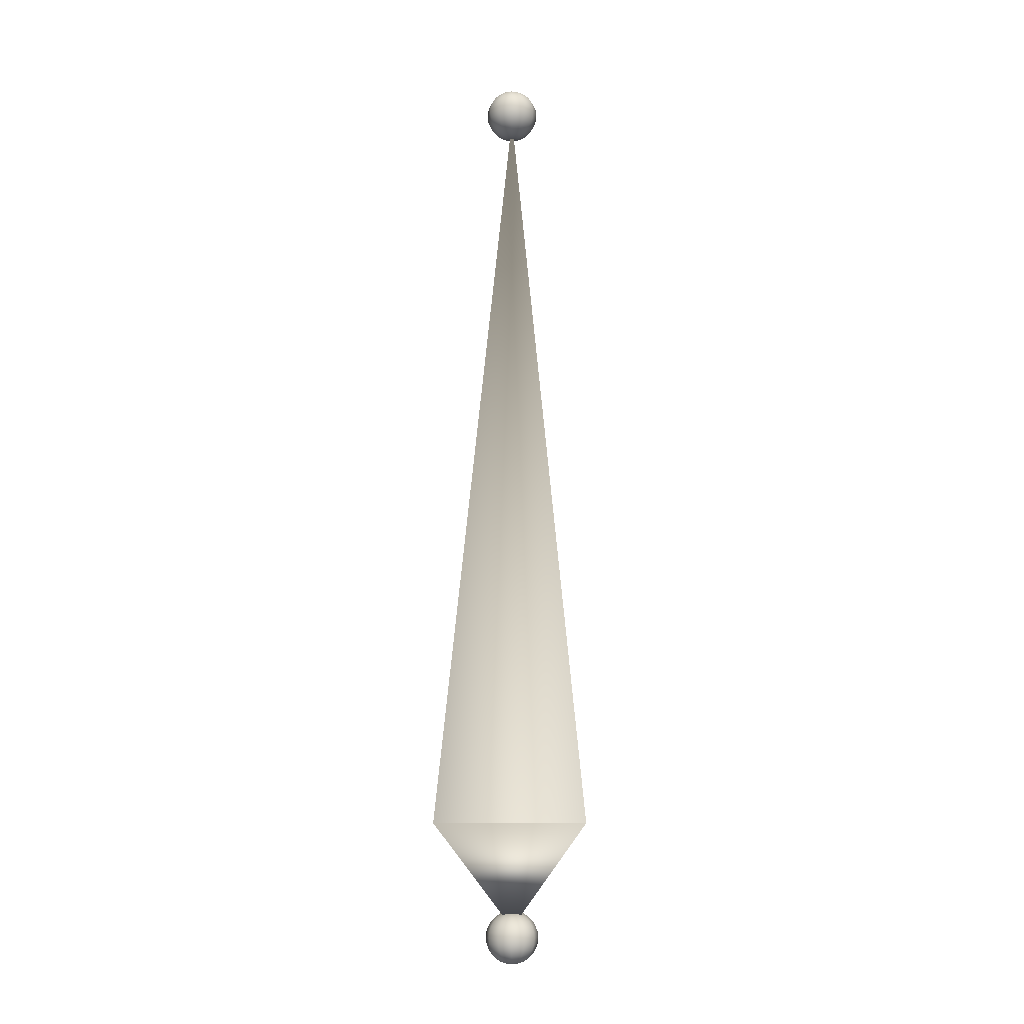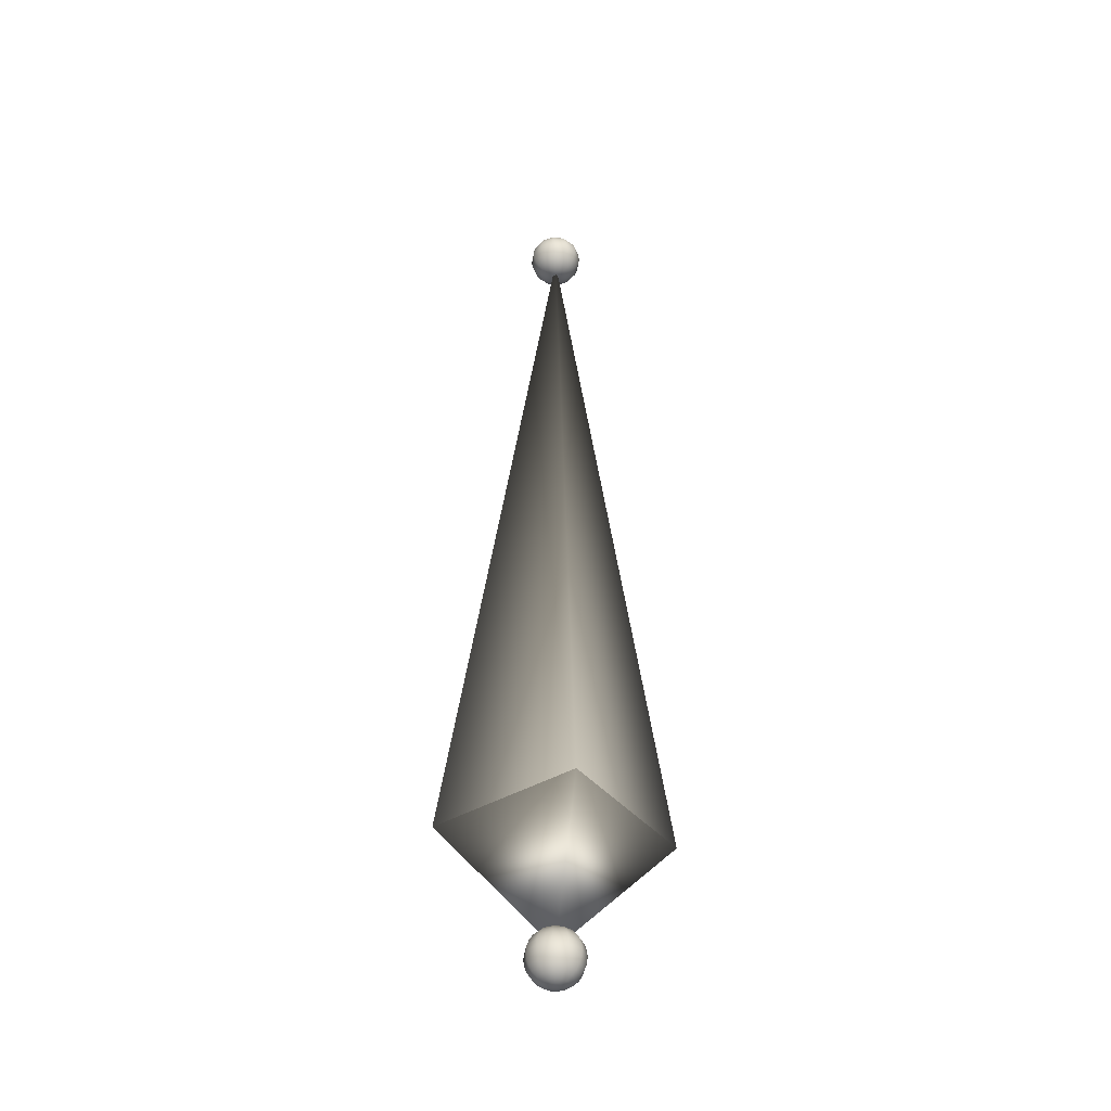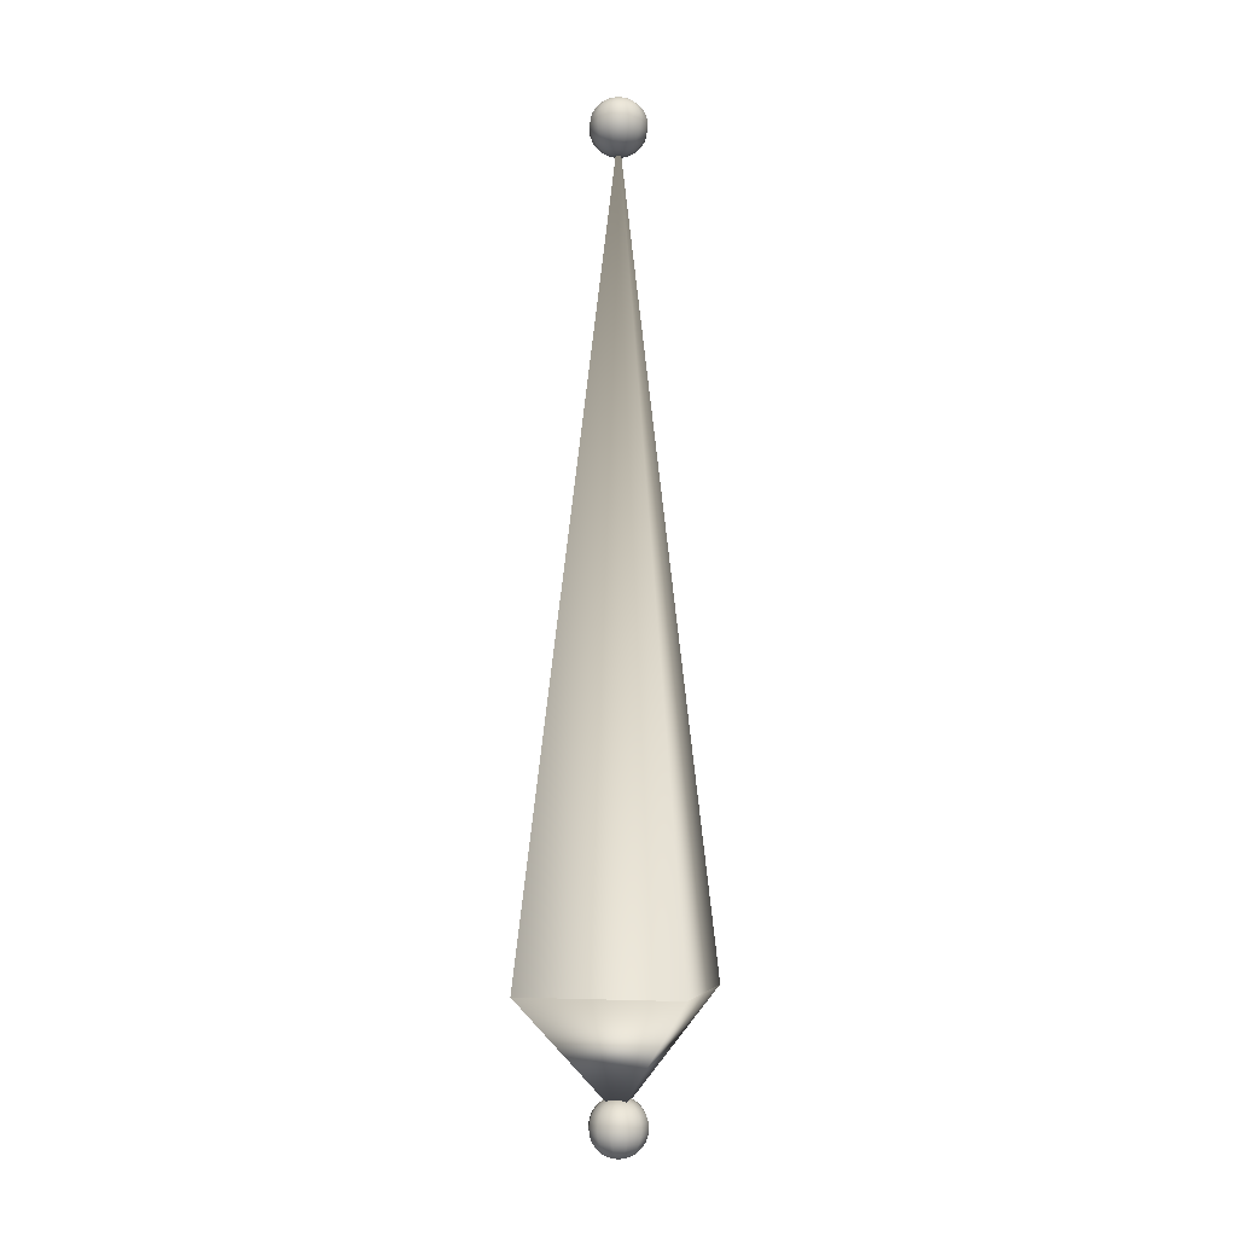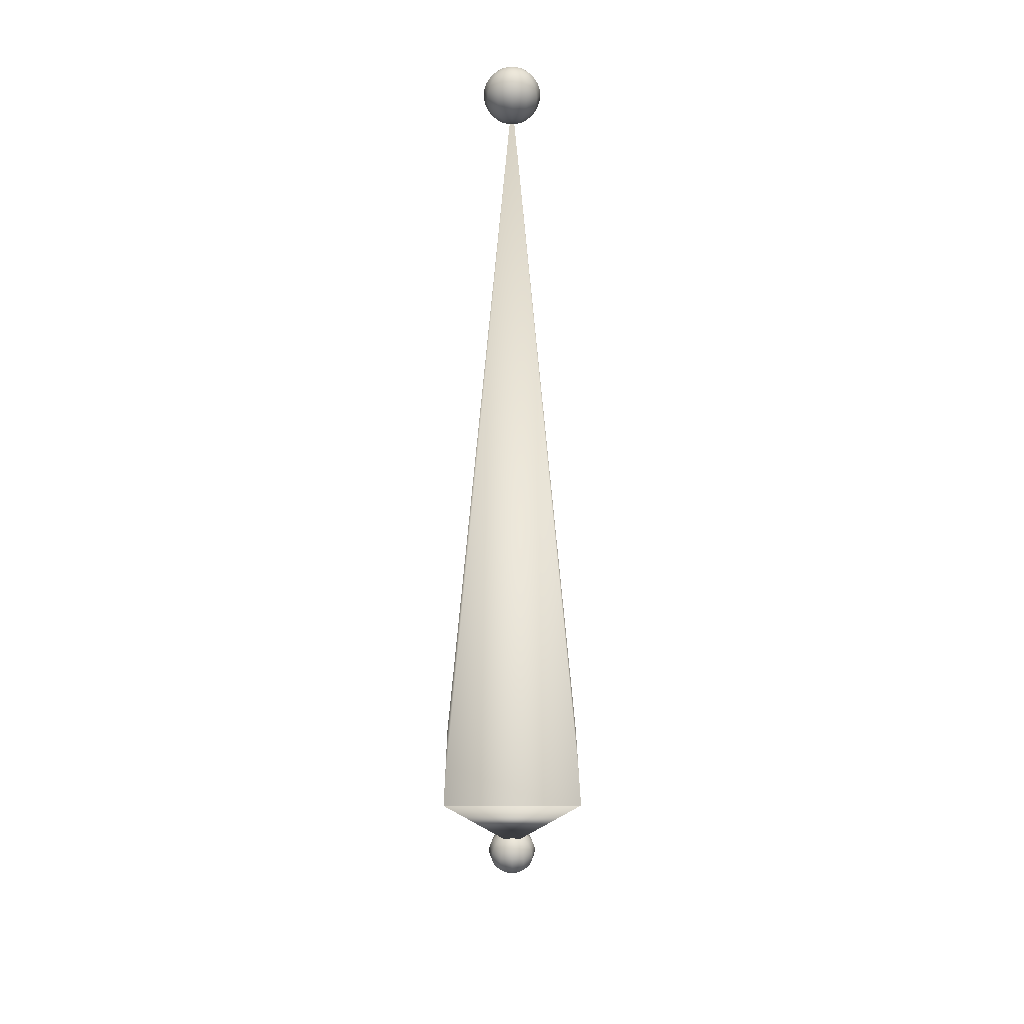
<metadata>
{"format":"obj","ext":"obj","renderer":"f3d","projection":"perspective","resolution":1024,"background":"white","views":[{"elev":-8.8,"azim":91.8,"up":"+Y"},{"elev":-40.9,"azim":125.8,"up":"+Y"},{"elev":-4.3,"azim":-167.0,"up":"+Y"},{"elev":25.9,"azim":-90.3,"up":"+Y"}]}
</metadata>
<code>
o Cube
v 0 1.141 0
v 0.1 0.1414 -0.1
v -0.1 0.1414 -0.1
v 0.1 0.1414 0.1
v 0.1 0.1414 0.1
v -0.1 0.1414 -0.1
v 0.1 0.1414 -0.1
v -0.1 0.1414 0.1
v -0.1 0.1414 0.1
v 0 -0.00025 0
f 8 6 3 9
f 4 1 8
f 8 1 6
f 4 8 9 5
f 2 1 4
f 6 1 2
f 5 9 10
f 2 4 5 7
f 6 2 7 3
f 7 5 10
f 9 3 10
f 3 7 10
o Sphere
v 0 0.02175 -0.00786
v 0 -0.004825 -0.03444
v 0 -0.02055 -0.03444
v 0 -0.04712 -0.00786
v 0.00393 0.02175 -0.006807
v 0.007663 0.01914 -0.01327
v 0.01101 0.01493 -0.01907
v 0.01381 0.009338 -0.02392
v 0.01591 0.00264 -0.02756
v 0.01722 -0.004825 -0.02982
v 0.01766 -0.01269 -0.03059
v 0.01722 -0.02055 -0.02982
v 0.01591 -0.02801 -0.02756
v 0.01381 -0.03471 -0.02392
v 0.01101 -0.0403 -0.01907
v 0.007663 -0.04451 -0.01327
v 0.00393 -0.04712 -0.006807
v 0.006807 0.02175 -0.00393
v 0.01327 0.01914 -0.007663
v 0.01907 0.01493 -0.01101
v 0.02392 0.009338 -0.01381
v 0.02756 0.00264 -0.01591
v 0.02982 -0.004825 -0.01722
v 0.03059 -0.01269 -0.01766
v 0.02982 -0.02055 -0.01722
v 0.02756 -0.02801 -0.01591
v 0.02392 -0.03471 -0.01381
v 0.01907 -0.0403 -0.01101
v 0.01327 -0.04451 -0.007663
v 0.006807 -0.04712 -0.00393
v 0.00786 0.02175 0
v 0.01533 0.01914 0
v 0.02202 0.01493 0
v 0.02762 0.009338 0
v 0.03182 0.00264 0
v 0.03444 -0.004825 0
v 0.03532 -0.01269 0
v 0.03444 -0.02055 0
v 0.03182 -0.02801 0
v 0.02762 -0.03471 0
v 0.02202 -0.0403 0
v 0.01533 -0.04451 0
v 0.00786 -0.04712 0
v 0.006807 0.02175 0.00393
v 0.01327 0.01914 0.007663
v 0.01907 0.01493 0.01101
v 0.02392 0.009338 0.01381
v 0.02756 0.00264 0.01591
v 0.02982 -0.004825 0.01722
v 0.03059 -0.01269 0.01766
v 0.02982 -0.02055 0.01722
v 0.02756 -0.02801 0.01591
v 0.02392 -0.03471 0.01381
v 0.01907 -0.0403 0.01101
v 0.01327 -0.04451 0.007663
v 0.006807 -0.04712 0.00393
v 0.00393 0.02175 0.006807
v 0.007663 0.01914 0.01327
v 0.01101 0.01493 0.01907
v 0.01381 0.009338 0.02392
v 0.01591 0.00264 0.02756
v 0.01722 -0.004825 0.02982
v 0.01766 -0.01269 0.03059
v 0.01722 -0.02055 0.02982
v 0.01591 -0.02801 0.02756
v 0.01381 -0.03471 0.02392
v 0.01101 -0.0403 0.01907
v 0.007663 -0.04451 0.01327
v 0.00393 -0.04712 0.006807
v -0 0.02175 0.00786
v 0 0.01914 0.01533
v -0 0.01493 0.02202
v 0 0.009338 0.02762
v 0 0.00264 0.03182
v -0 -0.004825 0.03444
v 0 -0.01269 0.03532
v -0 -0.02055 0.03444
v 0 -0.02801 0.03182
v 0 -0.03471 0.02762
v -0 -0.0403 0.02202
v 0 -0.04451 0.01533
v -0 -0.04712 0.00786
v -0.00393 0.02175 0.006807
v -0.007663 0.01914 0.01327
v -0.01101 0.01493 0.01907
v -0.01381 0.009338 0.02392
v -0.01591 0.00264 0.02756
v -0.01722 -0.004825 0.02982
v -0.01766 -0.01269 0.03059
v -0.01722 -0.02055 0.02982
v -0.01591 -0.02801 0.02756
v -0.01381 -0.03471 0.02392
v -0.01101 -0.0403 0.01907
v -0.007663 -0.04451 0.01327
v -0.00393 -0.04712 0.006807
v -0.006807 0.02175 0.00393
v -0.01327 0.01914 0.007663
v -0.01907 0.01493 0.01101
v -0.02392 0.009338 0.01381
v -0.02756 0.00264 0.01591
v -0.02982 -0.004825 0.01722
v -0.03059 -0.01269 0.01766
v -0.02982 -0.02055 0.01722
v -0.02756 -0.02801 0.01591
v -0.02392 -0.03471 0.01381
v -0.01907 -0.0403 0.01101
v -0.01327 -0.04451 0.007663
v -0.006807 -0.04712 0.00393
v 0 -0.04801 0
v 0 0.02264 0
v -0.00786 0.02175 -0
v -0.01533 0.01914 0
v -0.02202 0.01493 -0
v -0.02762 0.009338 0
v -0.03182 0.00264 0
v -0.03444 -0.004825 -0
v -0.03532 -0.01269 0
v -0.03444 -0.02055 -0
v -0.03182 -0.02801 0
v -0.02762 -0.03471 0
v -0.02202 -0.0403 -0
v -0.01533 -0.04451 0
v -0.00786 -0.04712 -0
v -0.006807 0.02175 -0.00393
v -0.01327 0.01914 -0.007663
v -0.01907 0.01493 -0.01101
v -0.02392 0.009338 -0.01381
v -0.02756 0.00264 -0.01591
v -0.02982 -0.004825 -0.01722
v -0.03059 -0.01269 -0.01766
v -0.02982 -0.02055 -0.01722
v -0.02756 -0.02801 -0.01591
v -0.02392 -0.03471 -0.01381
v -0.01907 -0.0403 -0.01101
v -0.01327 -0.04451 -0.007663
v -0.006807 -0.04712 -0.00393
v -0.00393 0.02175 -0.006807
v -0.007663 0.01914 -0.01327
v -0.01101 0.01493 -0.01907
v -0.01381 0.009338 -0.02392
v -0.01591 0.00264 -0.02756
v -0.01722 -0.004825 -0.02982
v -0.01766 -0.01269 -0.03059
v -0.01722 -0.02055 -0.02982
v -0.01591 -0.02801 -0.02756
v -0.01381 -0.03471 -0.02392
v -0.01101 -0.0403 -0.01907
v -0.007663 -0.04451 -0.01327
v -0.00393 -0.04712 -0.006807
v 0 0.01914 -0.01533
v 0 0.01493 -0.02202
v 0 0.009338 -0.02762
v 0 0.00264 -0.03182
v 0 -0.01269 -0.03532
v 0 -0.02801 -0.03182
v 0 -0.03471 -0.02762
v 0 -0.0403 -0.02202
v 0 -0.04451 -0.01533
f 161 160 16 17
f 167 166 24 25
f 162 161 17 18
f 168 167 25 26
f 163 162 18 19
f 14 168 26 27
f 12 163 19 20
f 119 14 27
f 164 12 20 21
f 13 164 21 22
f 11 120 15
f 165 13 22 23
f 160 11 15 16
f 166 165 23 24
f 18 17 30 31
f 26 25 38 39
f 19 18 31 32
f 27 26 39 40
f 20 19 32 33
f 119 27 40
f 21 20 33 34
f 22 21 34 35
f 15 120 28
f 23 22 35 36
f 16 15 28 29
f 24 23 36 37
f 17 16 29 30
f 25 24 37 38
f 39 38 51 52
f 32 31 44 45
f 40 39 52 53
f 33 32 45 46
f 119 40 53
f 34 33 46 47
f 35 34 47 48
f 28 120 41
f 36 35 48 49
f 29 28 41 42
f 37 36 49 50
f 30 29 42 43
f 38 37 50 51
f 31 30 43 44
f 45 44 57 58
f 53 52 65 66
f 46 45 58 59
f 119 53 66
f 47 46 59 60
f 48 47 60 61
f 41 120 54
f 49 48 61 62
f 42 41 54 55
f 50 49 62 63
f 43 42 55 56
f 51 50 63 64
f 44 43 56 57
f 52 51 64 65
f 66 65 78 79
f 59 58 71 72
f 119 66 79
f 60 59 72 73
f 61 60 73 74
f 54 120 67
f 62 61 74 75
f 55 54 67 68
f 63 62 75 76
f 56 55 68 69
f 64 63 76 77
f 57 56 69 70
f 65 64 77 78
f 58 57 70 71
f 119 79 92
f 73 72 85 86
f 74 73 86 87
f 67 120 80
f 75 74 87 88
f 68 67 80 81
f 76 75 88 89
f 69 68 81 82
f 77 76 89 90
f 70 69 82 83
f 78 77 90 91
f 71 70 83 84
f 79 78 91 92
f 72 71 84 85
f 86 85 98 99
f 87 86 99 100
f 80 120 93
f 88 87 100 101
f 81 80 93 94
f 89 88 101 102
f 82 81 94 95
f 90 89 102 103
f 83 82 95 96
f 91 90 103 104
f 84 83 96 97
f 92 91 104 105
f 85 84 97 98
f 119 92 105
f 100 99 112 113
f 93 120 106
f 101 100 113 114
f 94 93 106 107
f 102 101 114 115
f 95 94 107 108
f 103 102 115 116
f 96 95 108 109
f 104 103 116 117
f 97 96 109 110
f 105 104 117 118
f 98 97 110 111
f 119 105 118
f 99 98 111 112
f 113 112 127 128
f 106 120 121
f 114 113 128 129
f 107 106 121 122
f 115 114 129 130
f 108 107 122 123
f 116 115 130 131
f 109 108 123 124
f 117 116 131 132
f 110 109 124 125
f 118 117 132 133
f 111 110 125 126
f 119 118 133
f 112 111 126 127
f 129 128 141 142
f 122 121 134 135
f 130 129 142 143
f 123 122 135 136
f 131 130 143 144
f 124 123 136 137
f 132 131 144 145
f 125 124 137 138
f 133 132 145 146
f 126 125 138 139
f 119 133 146
f 127 126 139 140
f 128 127 140 141
f 121 120 134
f 135 134 147 148
f 143 142 155 156
f 136 135 148 149
f 144 143 156 157
f 137 136 149 150
f 145 144 157 158
f 138 137 150 151
f 146 145 158 159
f 139 138 151 152
f 119 146 159
f 140 139 152 153
f 141 140 153 154
f 134 120 147
f 142 141 154 155
f 156 155 165 166
f 149 148 160 161
f 157 156 166 167
f 150 149 161 162
f 158 157 167 168
f 151 150 162 163
f 159 158 168 14
f 152 151 163 12
f 119 159 14
f 153 152 12 164
f 154 153 164 13
f 147 120 11
f 155 154 13 165
f 148 147 11 160
o Sphere.001
v 0 1.183 -0.00786
v 0 1.156 -0.03444
v 0 1.141 -0.03444
v 0 1.114 -0.00786
v 0.00393 1.183 -0.006807
v 0.007663 1.18 -0.01327
v 0.01101 1.176 -0.01907
v 0.01381 1.17 -0.02392
v 0.01591 1.164 -0.02756
v 0.01722 1.156 -0.02982
v 0.01766 1.148 -0.03059
v 0.01722 1.141 -0.02982
v 0.01591 1.133 -0.02756
v 0.01381 1.126 -0.02392
v 0.01101 1.121 -0.01907
v 0.007663 1.117 -0.01327
v 0.00393 1.114 -0.006807
v 0.006807 1.183 -0.00393
v 0.01327 1.18 -0.007663
v 0.01907 1.176 -0.01101
v 0.02392 1.17 -0.01381
v 0.02756 1.164 -0.01591
v 0.02982 1.156 -0.01722
v 0.03059 1.148 -0.01766
v 0.02982 1.141 -0.01722
v 0.02756 1.133 -0.01591
v 0.02392 1.126 -0.01381
v 0.01907 1.121 -0.01101
v 0.01327 1.117 -0.007663
v 0.006807 1.114 -0.00393
v 0.00786 1.183 0
v 0.01533 1.18 0
v 0.02202 1.176 0
v 0.02762 1.17 0
v 0.03182 1.164 0
v 0.03444 1.156 0
v 0.03532 1.148 0
v 0.03444 1.141 0
v 0.03182 1.133 0
v 0.02762 1.126 0
v 0.02202 1.121 0
v 0.01533 1.117 0
v 0.00786 1.114 0
v 0.006807 1.183 0.00393
v 0.01327 1.18 0.007663
v 0.01907 1.176 0.01101
v 0.02392 1.17 0.01381
v 0.02756 1.164 0.01591
v 0.02982 1.156 0.01722
v 0.03059 1.148 0.01766
v 0.02982 1.141 0.01722
v 0.02756 1.133 0.01591
v 0.02392 1.126 0.01381
v 0.01907 1.121 0.01101
v 0.01327 1.117 0.007663
v 0.006807 1.114 0.00393
v 0.00393 1.183 0.006807
v 0.007663 1.18 0.01327
v 0.01101 1.176 0.01907
v 0.01381 1.17 0.02392
v 0.01591 1.164 0.02756
v 0.01722 1.156 0.02982
v 0.01766 1.148 0.03059
v 0.01722 1.141 0.02982
v 0.01591 1.133 0.02756
v 0.01381 1.126 0.02392
v 0.01101 1.121 0.01907
v 0.007663 1.117 0.01327
v 0.00393 1.114 0.006807
v -0 1.183 0.00786
v 0 1.18 0.01533
v -0 1.176 0.02202
v 0 1.17 0.02762
v 0 1.164 0.03182
v -0 1.156 0.03444
v 0 1.148 0.03532
v -0 1.141 0.03444
v 0 1.133 0.03182
v 0 1.126 0.02762
v -0 1.121 0.02202
v 0 1.117 0.01533
v -0 1.114 0.00786
v -0.00393 1.183 0.006807
v -0.007663 1.18 0.01327
v -0.01101 1.176 0.01907
v -0.01381 1.17 0.02392
v -0.01591 1.164 0.02756
v -0.01722 1.156 0.02982
v -0.01766 1.148 0.03059
v -0.01722 1.141 0.02982
v -0.01591 1.133 0.02756
v -0.01381 1.126 0.02392
v -0.01101 1.121 0.01907
v -0.007663 1.117 0.01327
v -0.00393 1.114 0.006807
v -0.006807 1.183 0.00393
v -0.01327 1.18 0.007663
v -0.01907 1.176 0.01101
v -0.02392 1.17 0.01381
v -0.02756 1.164 0.01591
v -0.02982 1.156 0.01722
v -0.03059 1.148 0.01766
v -0.02982 1.141 0.01722
v -0.02756 1.133 0.01591
v -0.02392 1.126 0.01381
v -0.01907 1.121 0.01101
v -0.01327 1.117 0.007663
v -0.006807 1.114 0.00393
v 0 1.113 0
v 0 1.184 0
v -0.00786 1.183 -0
v -0.01533 1.18 0
v -0.02202 1.176 -0
v -0.02762 1.17 0
v -0.03182 1.164 0
v -0.03444 1.156 -0
v -0.03532 1.148 0
v -0.03444 1.141 -0
v -0.03182 1.133 0
v -0.02762 1.126 0
v -0.02202 1.121 -0
v -0.01533 1.117 0
v -0.00786 1.114 -0
v -0.006807 1.183 -0.00393
v -0.01327 1.18 -0.007663
v -0.01907 1.176 -0.01101
v -0.02392 1.17 -0.01381
v -0.02756 1.164 -0.01591
v -0.02982 1.156 -0.01722
v -0.03059 1.148 -0.01766
v -0.02982 1.141 -0.01722
v -0.02756 1.133 -0.01591
v -0.02392 1.126 -0.01381
v -0.01907 1.121 -0.01101
v -0.01327 1.117 -0.007663
v -0.006807 1.114 -0.00393
v -0.00393 1.183 -0.006807
v -0.007663 1.18 -0.01327
v -0.01101 1.176 -0.01907
v -0.01381 1.17 -0.02392
v -0.01591 1.164 -0.02756
v -0.01722 1.156 -0.02982
v -0.01766 1.148 -0.03059
v -0.01722 1.141 -0.02982
v -0.01591 1.133 -0.02756
v -0.01381 1.126 -0.02392
v -0.01101 1.121 -0.01907
v -0.007663 1.117 -0.01327
v -0.00393 1.114 -0.006807
v 0 1.18 -0.01533
v 0 1.176 -0.02202
v 0 1.17 -0.02762
v 0 1.164 -0.03182
v 0 1.148 -0.03532
v 0 1.133 -0.03182
v 0 1.126 -0.02762
v 0 1.121 -0.02202
v 0 1.117 -0.01533
f 319 318 174 175
f 325 324 182 183
f 320 319 175 176
f 326 325 183 184
f 321 320 176 177
f 172 326 184 185
f 170 321 177 178
f 277 172 185
f 322 170 178 179
f 171 322 179 180
f 169 278 173
f 323 171 180 181
f 318 169 173 174
f 324 323 181 182
f 176 175 188 189
f 184 183 196 197
f 177 176 189 190
f 185 184 197 198
f 178 177 190 191
f 277 185 198
f 179 178 191 192
f 180 179 192 193
f 173 278 186
f 181 180 193 194
f 174 173 186 187
f 182 181 194 195
f 175 174 187 188
f 183 182 195 196
f 197 196 209 210
f 190 189 202 203
f 198 197 210 211
f 191 190 203 204
f 277 198 211
f 192 191 204 205
f 193 192 205 206
f 186 278 199
f 194 193 206 207
f 187 186 199 200
f 195 194 207 208
f 188 187 200 201
f 196 195 208 209
f 189 188 201 202
f 203 202 215 216
f 211 210 223 224
f 204 203 216 217
f 277 211 224
f 205 204 217 218
f 206 205 218 219
f 199 278 212
f 207 206 219 220
f 200 199 212 213
f 208 207 220 221
f 201 200 213 214
f 209 208 221 222
f 202 201 214 215
f 210 209 222 223
f 224 223 236 237
f 217 216 229 230
f 277 224 237
f 218 217 230 231
f 219 218 231 232
f 212 278 225
f 220 219 232 233
f 213 212 225 226
f 221 220 233 234
f 214 213 226 227
f 222 221 234 235
f 215 214 227 228
f 223 222 235 236
f 216 215 228 229
f 277 237 250
f 231 230 243 244
f 232 231 244 245
f 225 278 238
f 233 232 245 246
f 226 225 238 239
f 234 233 246 247
f 227 226 239 240
f 235 234 247 248
f 228 227 240 241
f 236 235 248 249
f 229 228 241 242
f 237 236 249 250
f 230 229 242 243
f 244 243 256 257
f 245 244 257 258
f 238 278 251
f 246 245 258 259
f 239 238 251 252
f 247 246 259 260
f 240 239 252 253
f 248 247 260 261
f 241 240 253 254
f 249 248 261 262
f 242 241 254 255
f 250 249 262 263
f 243 242 255 256
f 277 250 263
f 258 257 270 271
f 251 278 264
f 259 258 271 272
f 252 251 264 265
f 260 259 272 273
f 253 252 265 266
f 261 260 273 274
f 254 253 266 267
f 262 261 274 275
f 255 254 267 268
f 263 262 275 276
f 256 255 268 269
f 277 263 276
f 257 256 269 270
f 271 270 285 286
f 264 278 279
f 272 271 286 287
f 265 264 279 280
f 273 272 287 288
f 266 265 280 281
f 274 273 288 289
f 267 266 281 282
f 275 274 289 290
f 268 267 282 283
f 276 275 290 291
f 269 268 283 284
f 277 276 291
f 270 269 284 285
f 287 286 299 300
f 280 279 292 293
f 288 287 300 301
f 281 280 293 294
f 289 288 301 302
f 282 281 294 295
f 290 289 302 303
f 283 282 295 296
f 291 290 303 304
f 284 283 296 297
f 277 291 304
f 285 284 297 298
f 286 285 298 299
f 279 278 292
f 293 292 305 306
f 301 300 313 314
f 294 293 306 307
f 302 301 314 315
f 295 294 307 308
f 303 302 315 316
f 296 295 308 309
f 304 303 316 317
f 297 296 309 310
f 277 304 317
f 298 297 310 311
f 299 298 311 312
f 292 278 305
f 300 299 312 313
f 314 313 323 324
f 307 306 318 319
f 315 314 324 325
f 308 307 319 320
f 316 315 325 326
f 309 308 320 321
f 317 316 326 172
f 310 309 321 170
f 277 317 172
f 311 310 170 322
f 312 311 322 171
f 305 278 169
f 313 312 171 323
f 306 305 169 318

</code>
